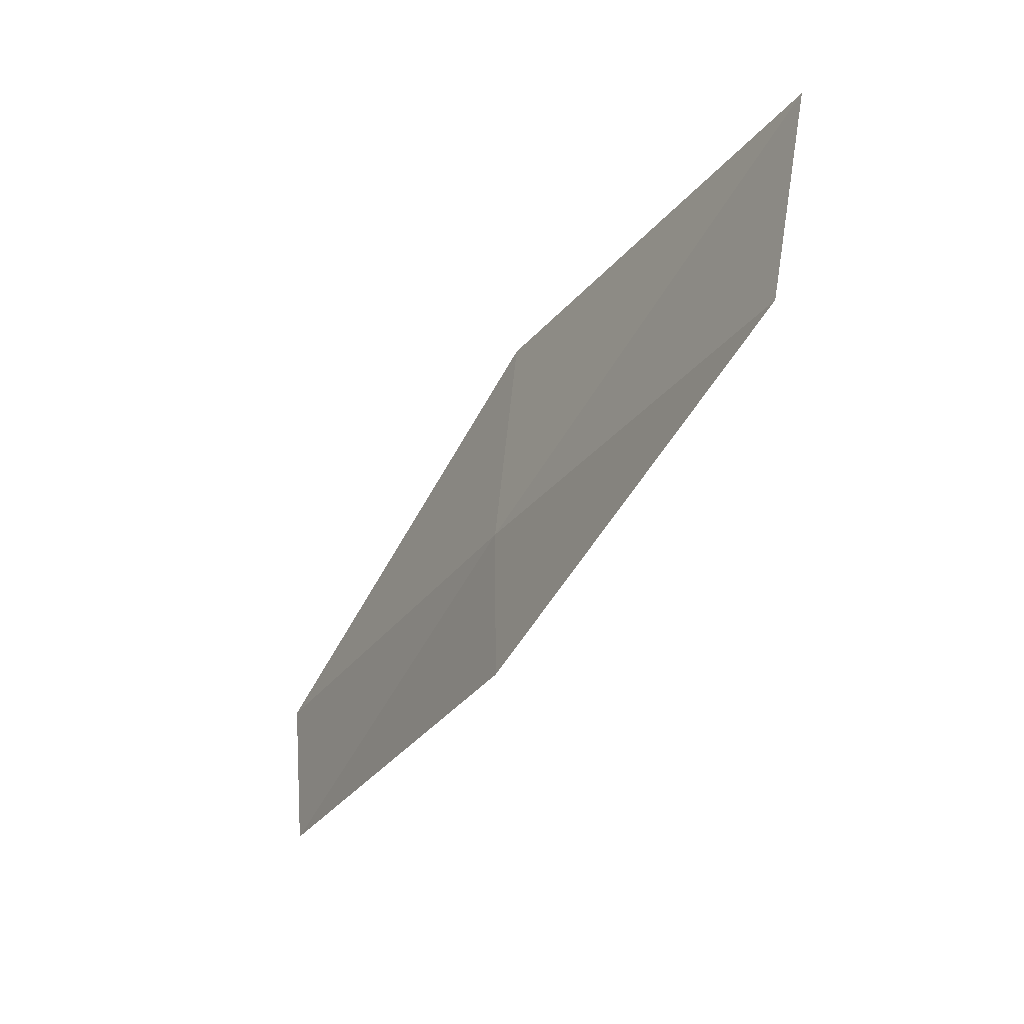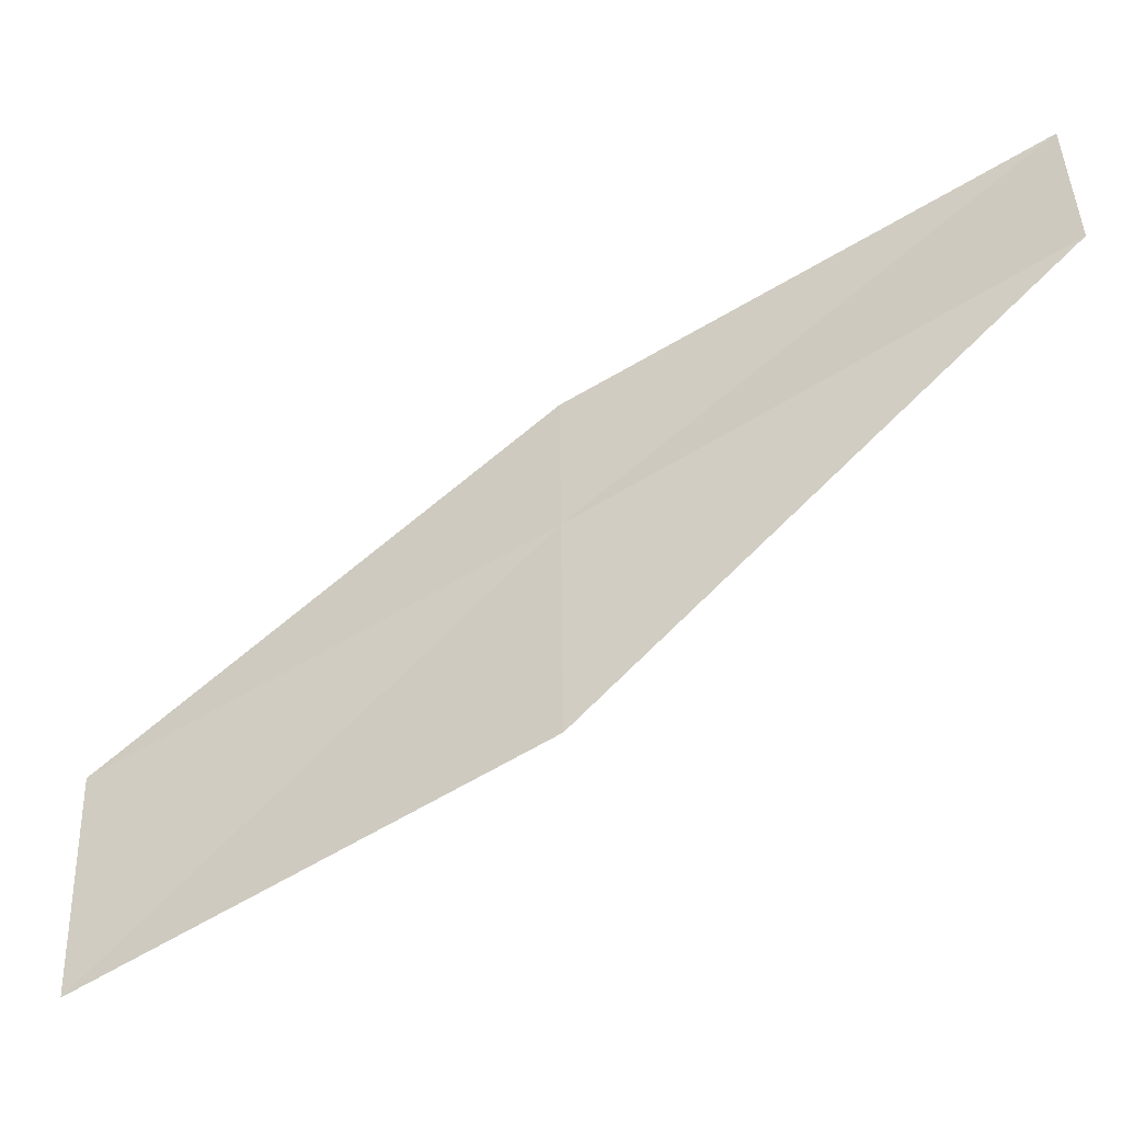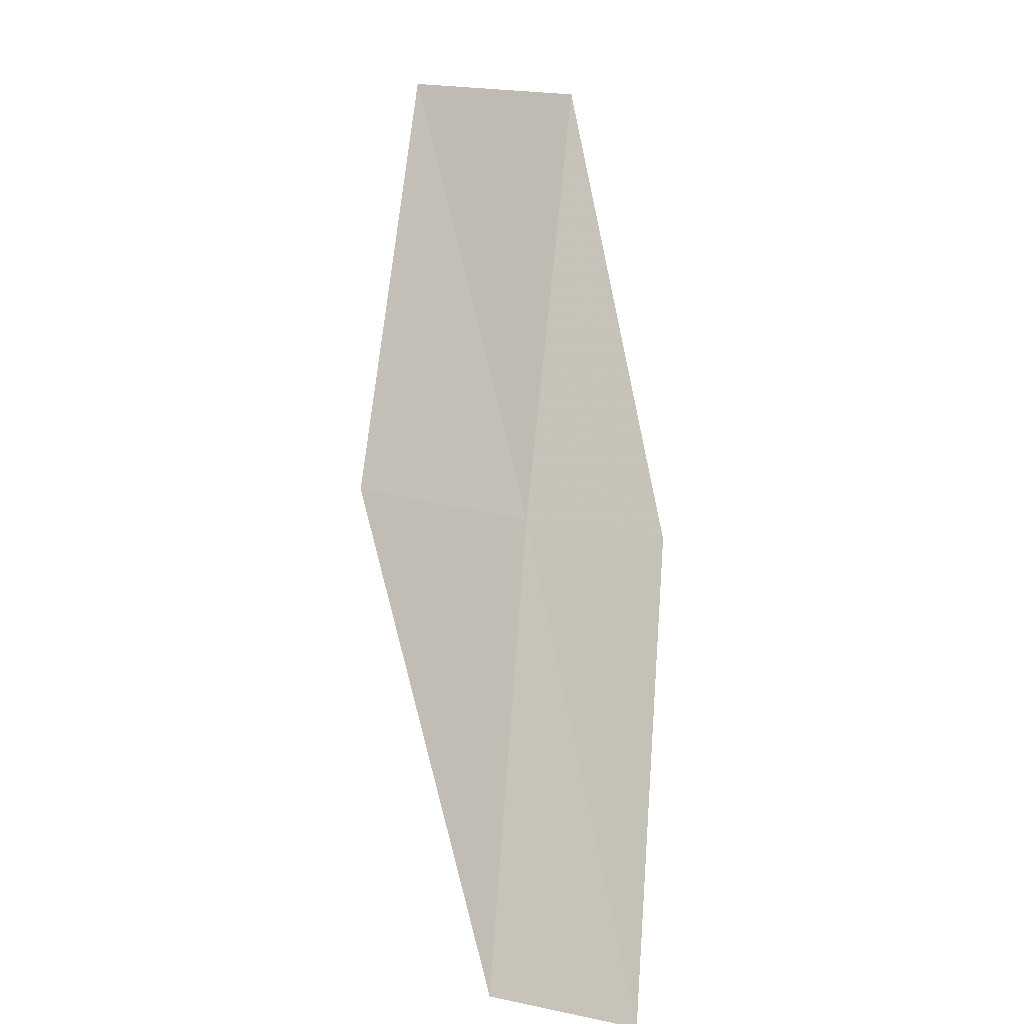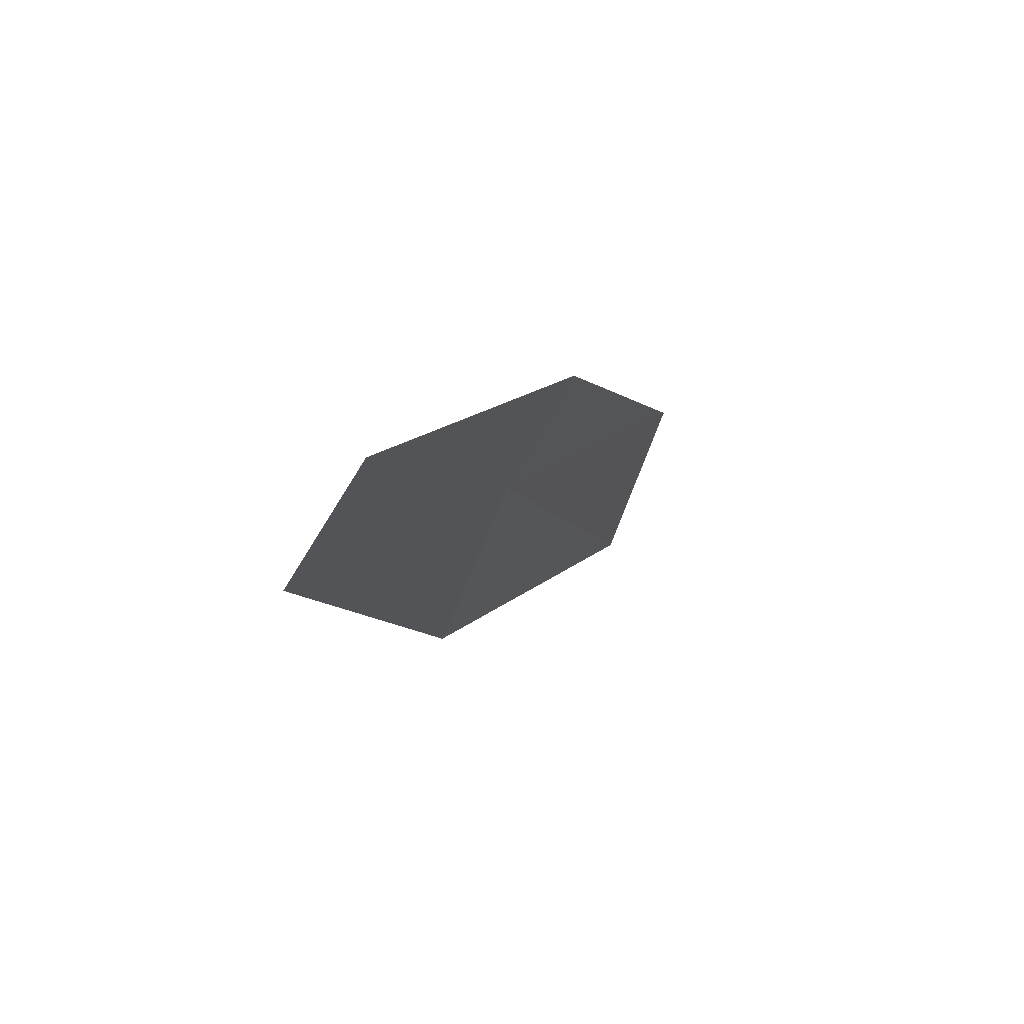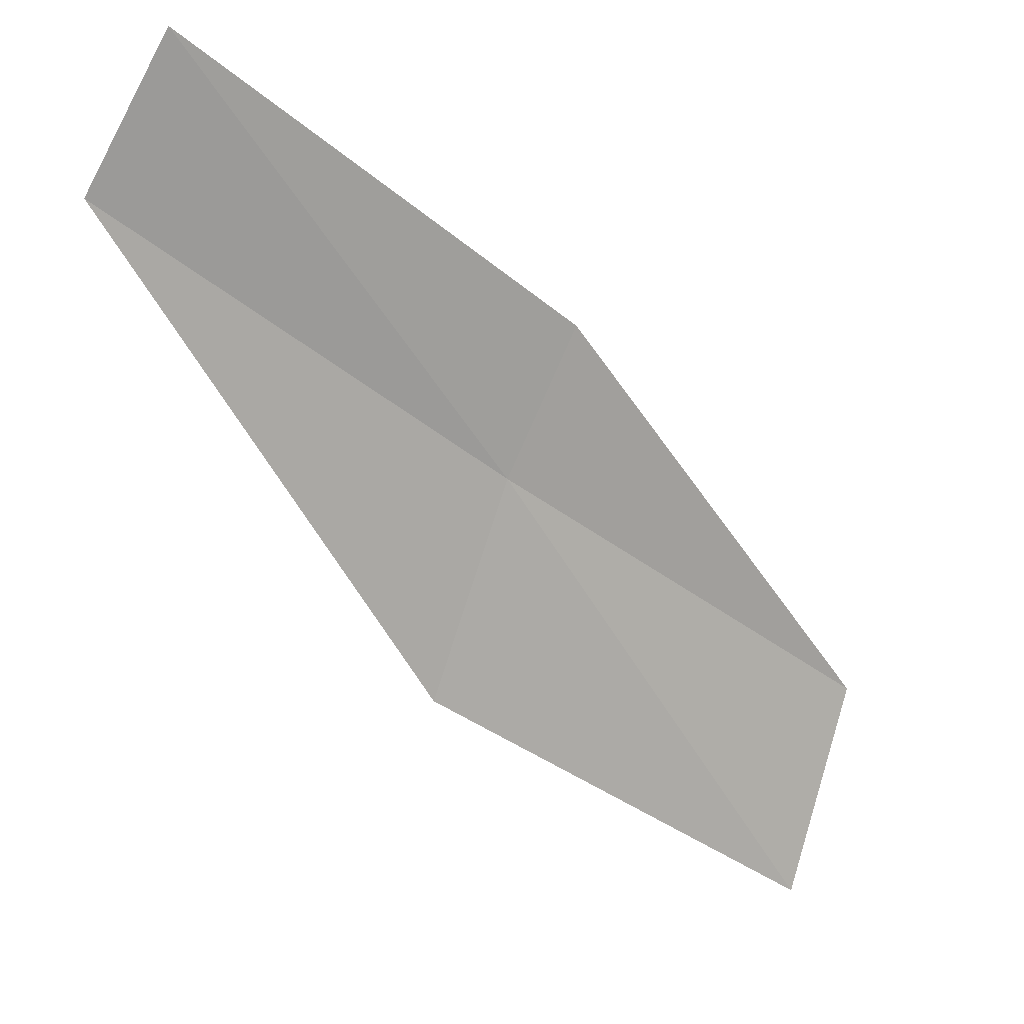
<metadata>
{"format":"obj","ext":"obj","renderer":"f3d","projection":"perspective","resolution":1024,"background":"white","views":[{"elev":68.9,"azim":-153.6,"up":"+Z"},{"elev":-19.4,"azim":88.7,"up":"+Y"},{"elev":16.9,"azim":142.5,"up":"+Z"},{"elev":-55.0,"azim":-179.4,"up":"+Z"},{"elev":-8.4,"azim":-155.5,"up":"+Y"}]}
</metadata>
<code>
v 16.18 -17.52 14
v 17.08 -16.65 12
v 16.54 -18.49 14
v 16.71 -16.01 12
v 15.85 -16.86 14
v 15.24 -18.34 16
v 15.55 -19.33 16
f 1 3 2
f 1 2 4
f 1 4 5
f 1 5 6
f 1 6 7
f 1 7 3

</code>
